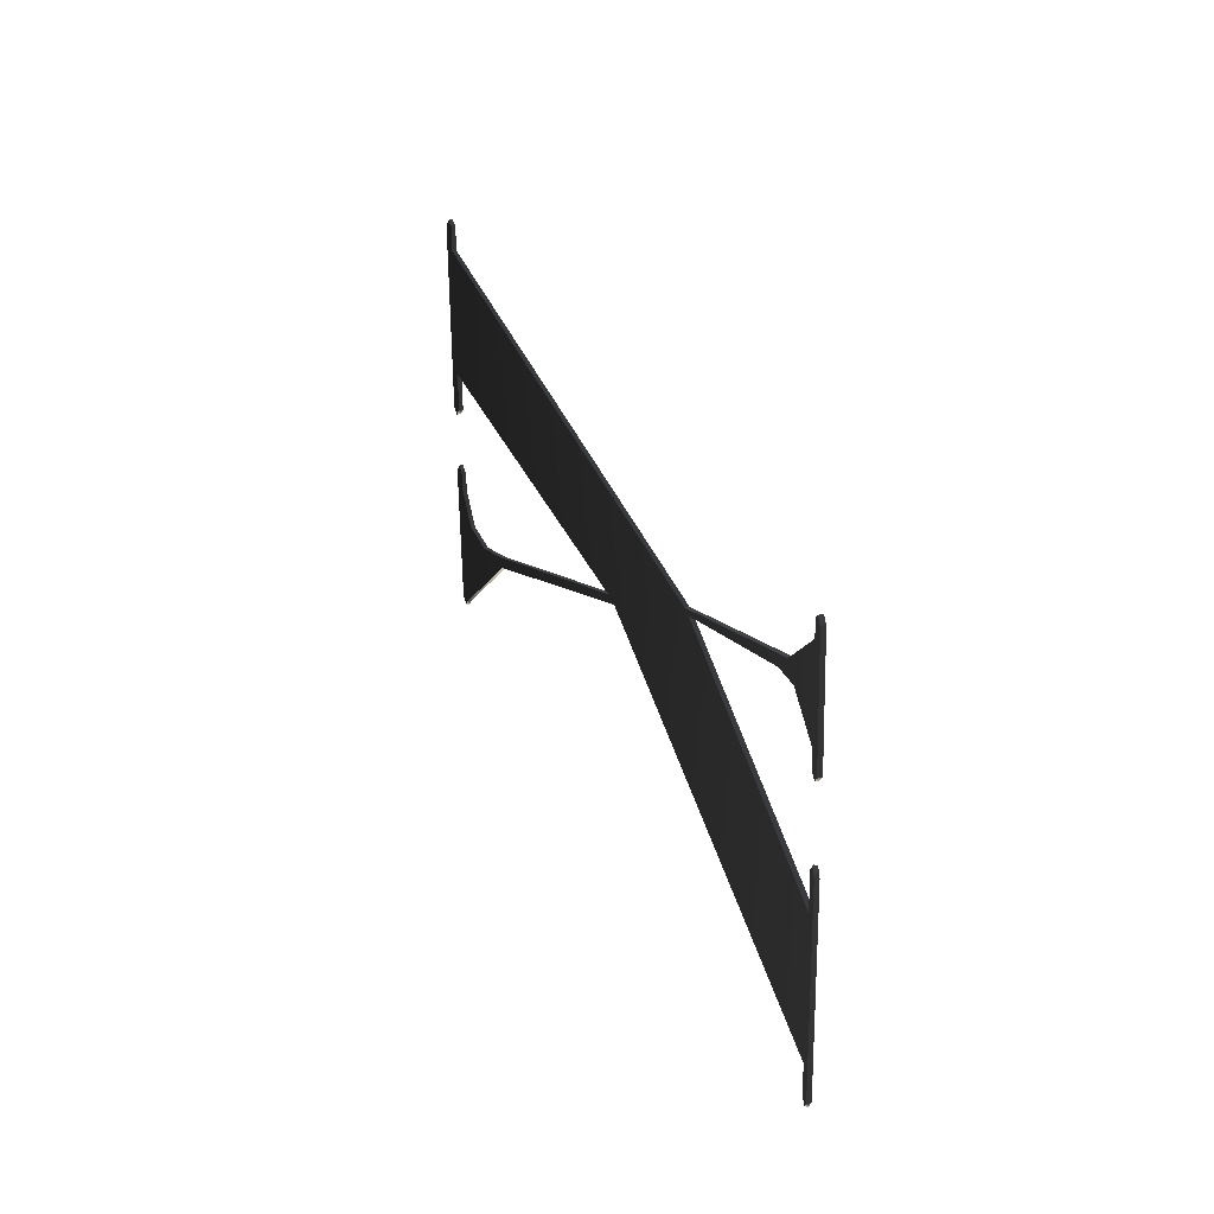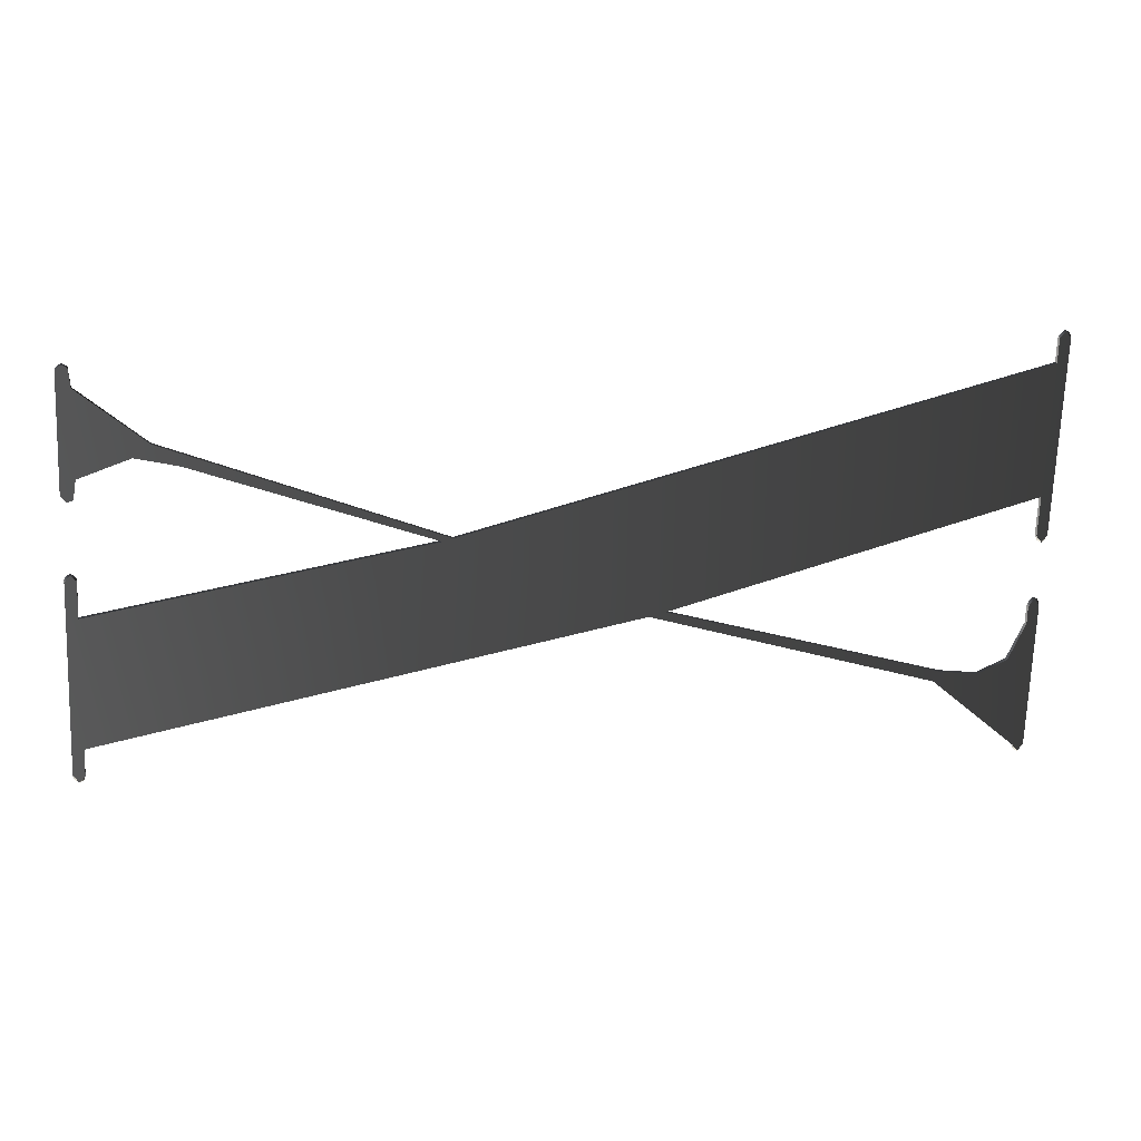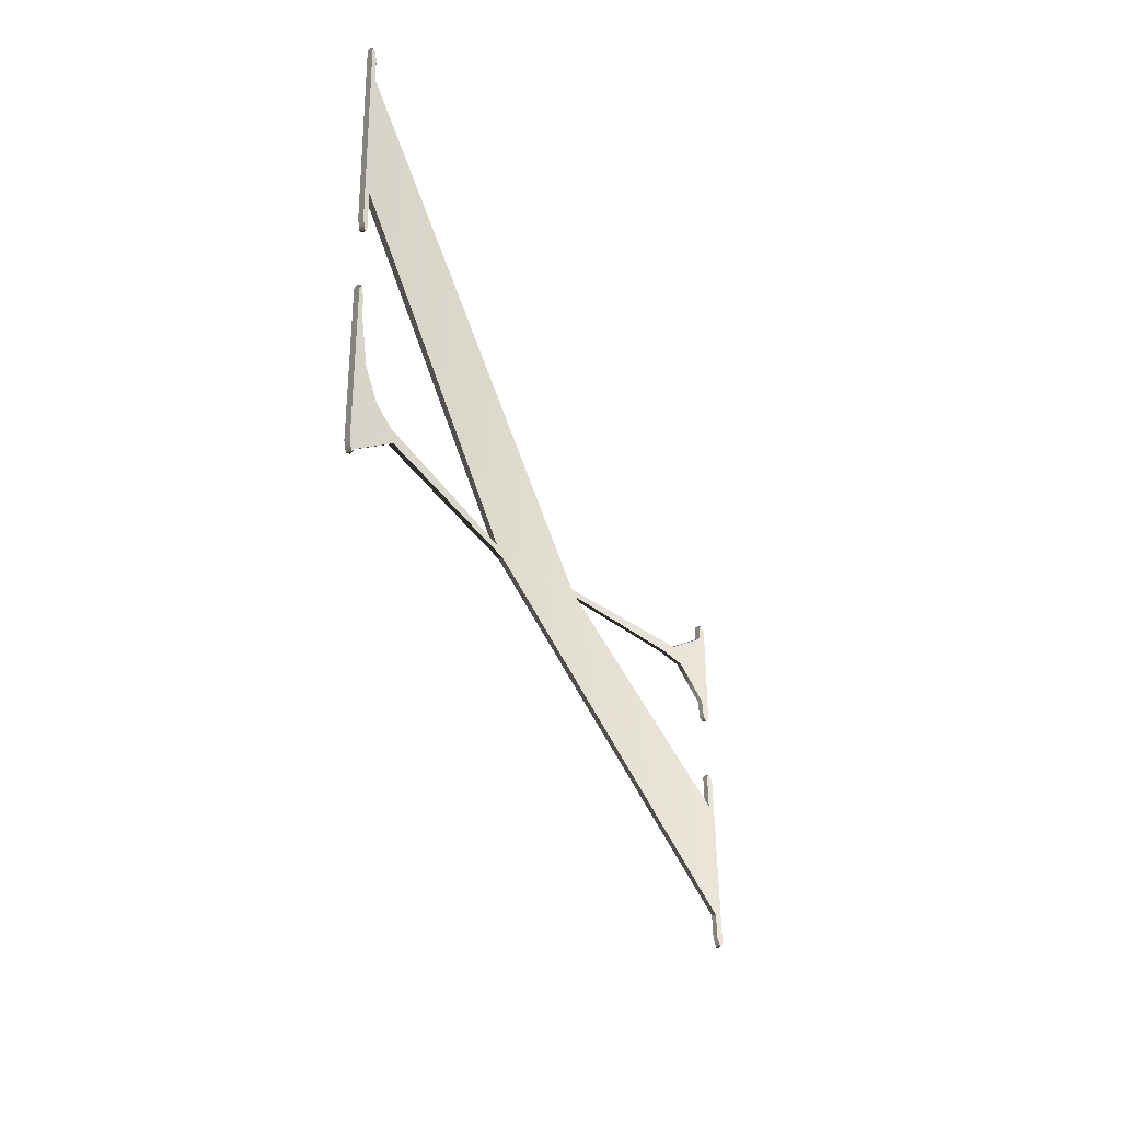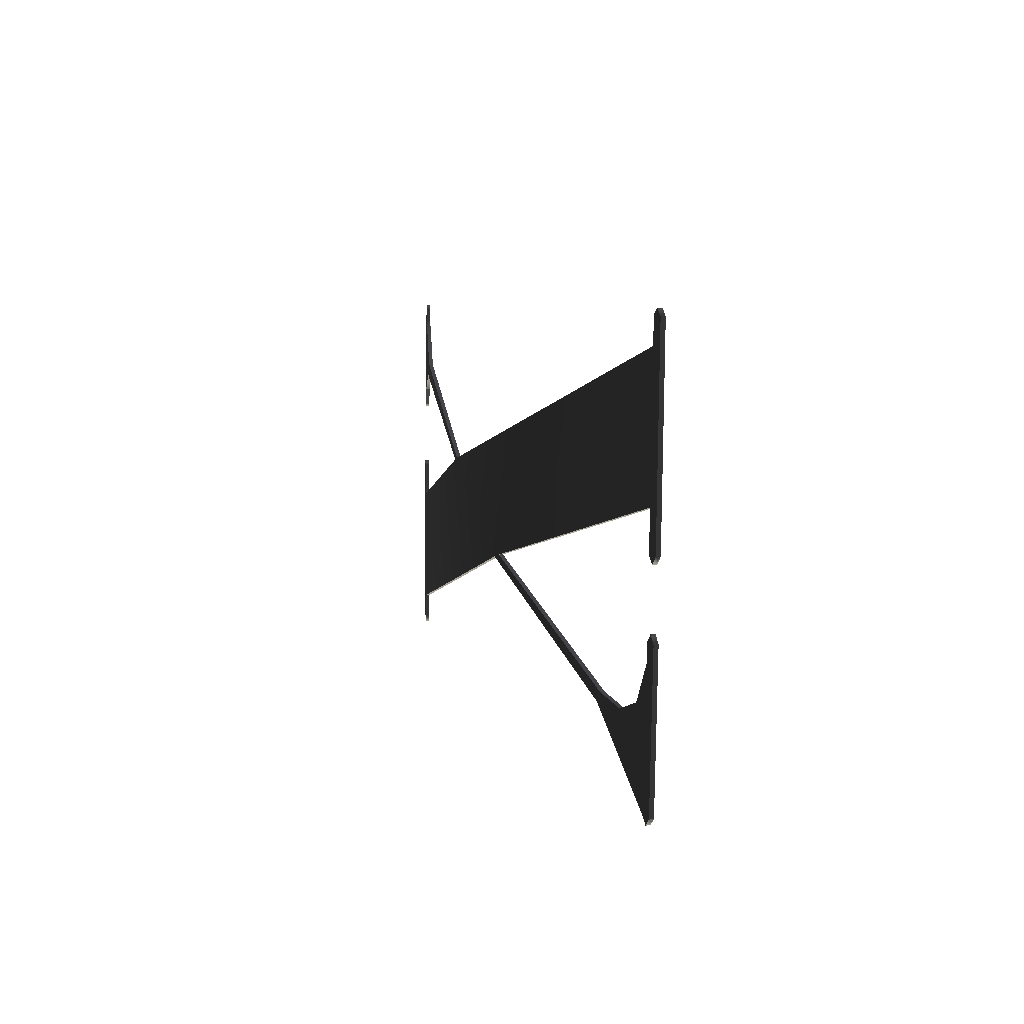
<metadata>
{"format":"obj","ext":"obj","renderer":"f3d","projection":"perspective","resolution":1024,"background":"white","views":[{"elev":27.2,"azim":66.8,"up":"+Y"},{"elev":20.2,"azim":168.4,"up":"+Y"},{"elev":-36.5,"azim":-73.4,"up":"+Y"},{"elev":6.3,"azim":-108.1,"up":"+Y"}]}
</metadata>
<code>
g Face_1
v 0.09168 0.1197 -0.1086
v 0.09166 0.1203 -0.1087
v 0.07982 0.1231 -0.1103
v 0.07336 0.121 -0.1102
v 0.0713 0.1192 -0.1101
v 0.07118 0.119 -0.1101
v 0.07104 0.1192 -0.1101
v 0.07092 0.1225 -0.1101
v 0.07104 0.1227 -0.1101
v 0.07118 0.1225 -0.1101
v 0.07119 0.1221 -0.1101
v 0.0716 0.1213 -0.1101
v 0.07232 0.1211 -0.1102
v 0.07321 0.1212 -0.1102
v 0.07946 0.1231 -0.1103
v 0.07108 0.1251 -0.1101
v 0.07112 0.1242 -0.1101
v 0.07099 0.124 -0.1101
v 0.07086 0.1242 -0.1101
v 0.07069 0.1286 -0.1101
v 0.07082 0.1287 -0.1101
v 0.07095 0.1286 -0.1101
v 0.07097 0.128 -0.1101
v 0.08389 0.125 -0.11
v 0.08983 0.1271 -0.109
v 0.09131 0.1282 -0.1087
v 0.09135 0.1286 -0.1087
v 0.09146 0.1287 -0.1086
v 0.09161 0.1286 -0.1086
v 0.09171 0.126 -0.1086
v 0.09158 0.1258 -0.1086
v 0.09145 0.1259 -0.1087
v 0.09137 0.1263 -0.1087
v 0.09021 0.1268 -0.1089
v 0.08927 0.1266 -0.1091
v 0.08411 0.1249 -0.11
v 0.09155 0.1233 -0.1087
v 0.09151 0.1241 -0.1087
v 0.09164 0.1243 -0.1086
v 0.09177 0.1241 -0.1086
v 0.09194 0.1197 -0.1086
v 0.09182 0.1196 -0.1086
f 22 21 20
f 23 22 20
f 16 23 20
f 19 16 20
f 17 16 19
f 18 17 19
f 10 9 8
f 11 10 8
f 7 12 11
f 7 11 8
f 5 13 12
f 5 12 7
f 4 14 13
f 4 13 5
f 6 5 7
f 15 23 16
f 15 14 4
f 3 15 4
f 24 15 3
f 36 24 3
f 35 24 36
f 25 24 35
f 34 26 25
f 34 25 35
f 29 27 26
f 29 28 27
f 33 26 34
f 30 26 33
f 30 29 26
f 30 32 31
f 30 33 32
f 40 39 38
f 37 40 38
f 2 37 36
f 41 2 1
f 41 40 37
f 41 37 2
f 42 41 1
f 2 36 3
f 23 15 24
g Face_2
v 0.09168 0.1197 -0.1087
v 0.09168 0.1197 -0.1086
v 0.09166 0.1203 -0.1087
v 0.09166 0.1203 -0.1088
f 45 43 44
f 46 43 45
g Face_3
v 0.09182 0.1196 -0.1087
v 0.09182 0.1196 -0.1086
v 0.09168 0.1197 -0.1086
v 0.09168 0.1197 -0.1087
v 0.09168 0.1197 -0.1087
v 0.09169 0.1197 -0.1087
v 0.0917 0.1196 -0.1087
v 0.09172 0.1196 -0.1087
v 0.09174 0.1196 -0.1087
v 0.09176 0.1196 -0.1087
v 0.09179 0.1196 -0.1087
f 51 49 50
f 52 49 51
f 52 51 50
f 53 48 49
f 53 49 52
f 53 52 50
f 54 50 47
f 54 48 53
f 54 53 50
f 55 48 54
f 55 54 47
f 56 48 55
f 56 55 47
f 57 47 48
f 57 48 56
f 57 56 47
g Face_4
v 0.09194 0.1197 -0.1087
v 0.09194 0.1197 -0.1086
v 0.09182 0.1196 -0.1086
v 0.09182 0.1196 -0.1087
v 0.09184 0.1196 -0.1086
v 0.09187 0.1196 -0.1086
v 0.09189 0.1196 -0.1086
v 0.09191 0.1196 -0.1086
v 0.09193 0.1196 -0.1086
v 0.09194 0.1197 -0.1086
v 0.09194 0.1197 -0.1086
f 62 60 61
f 63 60 62
f 63 62 61
f 64 60 63
f 64 63 61
f 65 59 60
f 65 64 61
f 65 60 64
f 66 61 58
f 66 65 61
f 66 59 65
f 67 59 66
f 67 66 58
f 68 58 59
f 68 59 67
f 68 67 58
g Face_5
v 0.09177 0.1241 -0.1087
v 0.09177 0.1241 -0.1086
v 0.09194 0.1197 -0.1086
v 0.09194 0.1197 -0.1087
f 72 69 70
f 72 70 71
g Face_6
v 0.09164 0.1243 -0.1087
v 0.09164 0.1243 -0.1086
v 0.09177 0.1241 -0.1086
v 0.09177 0.1241 -0.1087
v 0.09177 0.1241 -0.1087
v 0.09177 0.1242 -0.1087
v 0.09175 0.1242 -0.1087
v 0.09174 0.1242 -0.1087
v 0.09172 0.1242 -0.1087
v 0.0917 0.1243 -0.1087
v 0.09167 0.1243 -0.1087
f 77 75 76
f 78 75 77
f 78 77 76
f 79 76 73
f 79 75 78
f 79 78 76
f 80 74 75
f 80 79 73
f 80 75 79
f 81 74 80
f 81 80 73
f 82 74 81
f 82 81 73
f 83 73 74
f 83 74 82
f 83 82 73
g Face_7
v 0.09151 0.1241 -0.1088
v 0.09151 0.1241 -0.1087
v 0.09164 0.1243 -0.1086
v 0.09164 0.1243 -0.1087
v 0.09161 0.1243 -0.1087
v 0.09159 0.1243 -0.1087
v 0.09157 0.1242 -0.1087
v 0.09155 0.1242 -0.1087
v 0.09153 0.1242 -0.1087
v 0.09152 0.1242 -0.1087
v 0.09152 0.1242 -0.1087
f 88 86 87
f 89 86 88
f 89 88 87
f 90 87 84
f 90 86 89
f 90 89 87
f 91 85 86
f 91 90 84
f 91 86 90
f 92 85 91
f 92 91 84
f 93 85 92
f 93 92 84
f 94 84 85
f 94 85 93
f 94 93 84
g Face_8
v 0.09155 0.1233 -0.1088
v 0.09155 0.1233 -0.1087
v 0.09151 0.1241 -0.1087
v 0.09151 0.1241 -0.1088
f 97 95 96
f 98 95 97
g Face_9
v 0.08411 0.1249 -0.1101
v 0.08411 0.1249 -0.11
v 0.09155 0.1233 -0.1087
v 0.09155 0.1233 -0.1088
f 102 99 100
f 102 100 101
g Face_10
v 0.08927 0.1266 -0.1092
v 0.08927 0.1266 -0.1091
v 0.08411 0.1249 -0.11
v 0.08411 0.1249 -0.1101
f 105 103 104
f 106 103 105
g Face_11
v 0.09021 0.1268 -0.109
v 0.09021 0.1268 -0.1089
v 0.08927 0.1266 -0.1091
v 0.08927 0.1266 -0.1092
f 107 109 110
f 108 109 107
g Face_12
v 0.09137 0.1263 -0.1088
v 0.09137 0.1263 -0.1087
v 0.09021 0.1268 -0.1089
v 0.09021 0.1268 -0.109
f 111 113 114
f 112 113 111
g Face_13
v 0.09145 0.1259 -0.1088
v 0.09145 0.1259 -0.1087
v 0.09137 0.1263 -0.1087
v 0.09137 0.1263 -0.1088
f 117 115 116
f 118 115 117
g Face_14
v 0.09158 0.1258 -0.1087
v 0.09158 0.1258 -0.1086
v 0.09145 0.1259 -0.1087
v 0.09145 0.1259 -0.1088
v 0.09147 0.1259 -0.1087
v 0.0915 0.1258 -0.1087
v 0.09154 0.1258 -0.1087
f 123 121 122
f 124 120 121
f 124 122 119
f 124 121 123
f 124 123 122
f 125 119 120
f 125 120 124
f 125 124 119
g Face_15
v 0.09171 0.126 -0.1087
v 0.09171 0.126 -0.1086
v 0.09158 0.1258 -0.1086
v 0.09158 0.1258 -0.1087
v 0.09161 0.1258 -0.1087
v 0.09164 0.1259 -0.1087
v 0.09168 0.1259 -0.1087
f 130 128 129
f 131 127 128
f 131 128 130
f 131 130 129
f 132 126 127
f 132 129 126
f 132 127 131
f 132 131 129
g Face_16
v 0.09161 0.1286 -0.1087
v 0.09161 0.1286 -0.1086
v 0.09171 0.126 -0.1086
v 0.09171 0.126 -0.1087
f 135 133 134
f 136 133 135
g Face_17
v 0.09146 0.1287 -0.1087
v 0.09146 0.1287 -0.1086
v 0.09161 0.1286 -0.1086
v 0.09161 0.1286 -0.1087
v 0.09157 0.1286 -0.1087
v 0.09153 0.1287 -0.1087
v 0.0915 0.1287 -0.1087
f 141 139 140
f 141 140 137
f 142 138 139
f 142 141 137
f 142 139 141
f 143 137 138
f 143 142 137
f 143 138 142
g Face_18
v 0.09135 0.1286 -0.1088
v 0.09135 0.1286 -0.1087
v 0.09146 0.1287 -0.1086
v 0.09146 0.1287 -0.1087
v 0.09143 0.1287 -0.1087
v 0.09139 0.1287 -0.1087
v 0.09137 0.1287 -0.1087
f 148 146 147
f 149 145 146
f 149 147 144
f 149 146 148
f 149 148 147
f 150 144 145
f 150 145 149
f 150 149 144
g Face_19
v 0.09131 0.1282 -0.1088
v 0.09131 0.1282 -0.1087
v 0.09135 0.1286 -0.1087
v 0.09135 0.1286 -0.1088
f 154 151 152
f 154 152 153
g Face_20
v 0.08983 0.1271 -0.1091
v 0.08983 0.1271 -0.109
v 0.09131 0.1282 -0.1087
v 0.09131 0.1282 -0.1088
f 156 157 158
f 156 158 155
g Face_21
v 0.08389 0.125 -0.1101
v 0.08389 0.125 -0.11
v 0.08983 0.1271 -0.109
v 0.08983 0.1271 -0.1091
f 162 159 160
f 162 160 161
g Face_22
v 0.07097 0.128 -0.1102
v 0.07097 0.128 -0.1101
v 0.08389 0.125 -0.11
v 0.08389 0.125 -0.1101
f 166 163 164
f 166 164 165
g Face_23
v 0.07095 0.1286 -0.1102
v 0.07095 0.1286 -0.1101
v 0.07097 0.128 -0.1101
v 0.07097 0.128 -0.1102
f 170 167 168
f 170 168 169
g Face_24
v 0.07082 0.1287 -0.1102
v 0.07082 0.1287 -0.1101
v 0.07095 0.1286 -0.1101
v 0.07095 0.1286 -0.1102
v 0.07092 0.1286 -0.1101
v 0.07088 0.1287 -0.1101
v 0.07085 0.1287 -0.1101
f 175 173 174
f 176 172 173
f 176 174 171
f 176 173 175
f 176 175 174
f 177 171 172
f 177 172 176
f 177 176 171
g Face_25
v 0.07069 0.1286 -0.1102
v 0.07069 0.1286 -0.1101
v 0.07082 0.1287 -0.1101
v 0.07082 0.1287 -0.1102
v 0.07079 0.1287 -0.1101
v 0.07076 0.1287 -0.1101
v 0.07074 0.1287 -0.1101
v 0.07072 0.1287 -0.1101
v 0.07071 0.1286 -0.1101
v 0.0707 0.1286 -0.1101
v 0.07069 0.1286 -0.1101
f 182 180 181
f 183 180 182
f 183 182 181
f 184 180 183
f 184 183 181
f 185 179 180
f 185 181 178
f 185 184 181
f 185 180 184
f 186 179 185
f 186 185 178
f 187 179 186
f 187 186 178
f 188 178 179
f 188 179 187
f 188 187 178
g Face_26
v 0.07086 0.1242 -0.1102
v 0.07086 0.1242 -0.1101
v 0.07069 0.1286 -0.1101
v 0.07069 0.1286 -0.1102
f 191 189 190
f 192 189 191
g Face_27
v 0.07099 0.124 -0.1102
v 0.07099 0.124 -0.1101
v 0.07086 0.1242 -0.1101
v 0.07086 0.1242 -0.1102
v 0.07086 0.1241 -0.1101
v 0.07086 0.1241 -0.1101
v 0.07087 0.1241 -0.1101
v 0.07089 0.1241 -0.1101
v 0.07091 0.124 -0.1101
v 0.07094 0.124 -0.1101
v 0.07096 0.124 -0.1101
f 197 195 196
f 198 195 197
f 198 197 196
f 199 195 198
f 199 198 196
f 200 194 195
f 200 196 193
f 200 199 196
f 200 195 199
f 201 194 200
f 201 200 193
f 202 194 201
f 202 201 193
f 203 193 194
f 203 194 202
f 203 202 193
g Face_28
v 0.07112 0.1242 -0.1102
v 0.07112 0.1242 -0.1101
v 0.07099 0.124 -0.1101
v 0.07099 0.124 -0.1102
v 0.07102 0.124 -0.1101
v 0.07104 0.124 -0.1101
v 0.07107 0.124 -0.1101
v 0.07108 0.1241 -0.1101
v 0.0711 0.1241 -0.1101
v 0.07111 0.1241 -0.1101
v 0.07111 0.1241 -0.1101
f 208 206 207
f 209 206 208
f 209 208 207
f 210 206 209
f 210 209 207
f 211 205 206
f 211 207 204
f 211 210 207
f 211 206 210
f 212 205 211
f 212 211 204
f 213 205 212
f 213 212 204
f 214 204 205
f 214 205 213
f 214 213 204
g Face_29
v 0.07108 0.1251 -0.1102
v 0.07108 0.1251 -0.1101
v 0.07112 0.1242 -0.1101
v 0.07112 0.1242 -0.1102
f 218 215 216
f 218 216 217
g Face_30
v 0.07946 0.1231 -0.1104
v 0.07946 0.1231 -0.1103
v 0.07108 0.1251 -0.1101
v 0.07108 0.1251 -0.1102
f 222 219 220
f 222 220 221
g Face_31
v 0.07321 0.1212 -0.1103
v 0.07321 0.1212 -0.1102
v 0.07946 0.1231 -0.1103
v 0.07946 0.1231 -0.1104
f 225 223 224
f 226 223 225
g Face_32
v 0.07232 0.1211 -0.1103
v 0.07232 0.1211 -0.1102
v 0.07321 0.1212 -0.1102
v 0.07321 0.1212 -0.1103
f 227 229 230
f 228 229 227
g Face_33
v 0.0716 0.1213 -0.1102
v 0.0716 0.1213 -0.1101
v 0.07232 0.1211 -0.1102
v 0.07232 0.1211 -0.1103
f 231 233 234
f 232 233 231
g Face_34
v 0.07119 0.1221 -0.1102
v 0.07119 0.1221 -0.1101
v 0.0716 0.1213 -0.1101
v 0.0716 0.1213 -0.1102
f 235 237 238
f 236 237 235
g Face_35
v 0.07118 0.1225 -0.1102
v 0.07118 0.1225 -0.1101
v 0.07119 0.1221 -0.1101
v 0.07119 0.1221 -0.1102
f 241 239 240
f 242 239 241
g Face_36
v 0.07104 0.1227 -0.1102
v 0.07104 0.1227 -0.1101
v 0.07118 0.1225 -0.1101
v 0.07118 0.1225 -0.1102
v 0.07117 0.1226 -0.1101
v 0.07117 0.1226 -0.1101
v 0.07115 0.1226 -0.1101
v 0.07114 0.1227 -0.1101
v 0.07112 0.1227 -0.1101
v 0.0711 0.1227 -0.1101
v 0.07107 0.1227 -0.1101
f 247 245 246
f 248 245 247
f 248 247 246
f 249 244 245
f 249 245 248
f 249 248 246
f 250 246 243
f 250 244 249
f 250 249 246
f 251 244 250
f 251 250 243
f 252 244 251
f 252 251 243
f 253 243 244
f 253 244 252
f 253 252 243
g Face_37
v 0.07092 0.1225 -0.1102
v 0.07092 0.1225 -0.1101
v 0.07104 0.1227 -0.1101
v 0.07104 0.1227 -0.1102
v 0.07101 0.1227 -0.1101
v 0.07099 0.1227 -0.1101
v 0.07096 0.1227 -0.1101
v 0.07095 0.1227 -0.1101
v 0.07093 0.1226 -0.1101
v 0.07092 0.1226 -0.1101
v 0.07092 0.1226 -0.1101
f 258 256 257
f 259 256 258
f 259 258 257
f 260 256 259
f 260 259 257
f 261 255 256
f 261 257 254
f 261 260 257
f 261 256 260
f 262 255 261
f 262 261 254
f 263 255 262
f 263 262 254
f 264 254 255
f 264 255 263
f 264 263 254
g Face_38
v 0.07104 0.1192 -0.1102
v 0.07104 0.1192 -0.1101
v 0.07092 0.1225 -0.1101
v 0.07092 0.1225 -0.1102
f 268 265 266
f 268 266 267
g Face_39
v 0.07118 0.119 -0.1102
v 0.07118 0.119 -0.1101
v 0.07104 0.1192 -0.1101
v 0.07104 0.1192 -0.1102
v 0.07107 0.1191 -0.1101
v 0.07111 0.1191 -0.1101
v 0.07114 0.1191 -0.1101
f 273 271 272
f 273 272 269
f 274 270 271
f 274 273 269
f 274 271 273
f 275 269 270
f 275 274 269
f 275 270 274
g Face_40
v 0.0713 0.1192 -0.1102
v 0.0713 0.1192 -0.1101
v 0.07118 0.119 -0.1101
v 0.07118 0.119 -0.1102
v 0.0712 0.1191 -0.1101
v 0.07123 0.1191 -0.1101
v 0.07125 0.1191 -0.1101
v 0.07127 0.1191 -0.1101
v 0.07128 0.1191 -0.1101
v 0.07129 0.1191 -0.1101
v 0.0713 0.1192 -0.1101
f 280 278 279
f 281 278 280
f 281 280 279
f 282 278 281
f 282 281 279
f 283 279 276
f 283 282 279
f 283 278 282
f 284 277 278
f 284 278 283
f 284 283 276
f 285 277 284
f 285 284 276
f 286 276 277
f 286 277 285
f 286 285 276
g Face_41
v 0.07336 0.121 -0.1103
v 0.07336 0.121 -0.1102
v 0.0713 0.1192 -0.1101
v 0.0713 0.1192 -0.1102
f 288 289 290
f 288 290 287
g Face_42
v 0.07982 0.1231 -0.1104
v 0.07982 0.1231 -0.1103
v 0.07336 0.121 -0.1102
v 0.07336 0.121 -0.1103
f 294 291 292
f 294 292 293
g Face_43
v 0.09166 0.1203 -0.1087
v 0.09166 0.1203 -0.1088
v 0.07982 0.1231 -0.1103
v 0.07982 0.1231 -0.1104
f 297 296 295
f 298 296 297
g Face_44
v 0.09168 0.1197 -0.1087
v 0.09166 0.1203 -0.1088
v 0.07982 0.1231 -0.1104
v 0.07336 0.121 -0.1103
v 0.0713 0.1192 -0.1102
v 0.07118 0.119 -0.1102
v 0.07104 0.1192 -0.1102
v 0.07092 0.1225 -0.1102
v 0.07104 0.1227 -0.1102
v 0.07118 0.1225 -0.1102
v 0.07119 0.1221 -0.1102
v 0.0716 0.1213 -0.1102
v 0.07232 0.1211 -0.1103
v 0.07321 0.1212 -0.1103
v 0.07946 0.1231 -0.1104
v 0.07108 0.1251 -0.1102
v 0.07112 0.1242 -0.1102
v 0.07099 0.124 -0.1102
v 0.07086 0.1242 -0.1102
v 0.07069 0.1286 -0.1102
v 0.07082 0.1287 -0.1102
v 0.07095 0.1286 -0.1102
v 0.07097 0.128 -0.1102
v 0.08389 0.125 -0.1101
v 0.08983 0.1271 -0.1091
v 0.09131 0.1282 -0.1088
v 0.09135 0.1286 -0.1088
v 0.09146 0.1287 -0.1087
v 0.09161 0.1286 -0.1087
v 0.09171 0.126 -0.1087
v 0.09158 0.1258 -0.1087
v 0.09145 0.1259 -0.1088
v 0.09137 0.1263 -0.1088
v 0.09021 0.1268 -0.109
v 0.08927 0.1266 -0.1092
v 0.08411 0.1249 -0.1101
v 0.09155 0.1233 -0.1088
v 0.09151 0.1241 -0.1088
v 0.09164 0.1243 -0.1087
v 0.09177 0.1241 -0.1087
v 0.09194 0.1197 -0.1087
v 0.09182 0.1196 -0.1087
f 320 318 319
f 321 318 320
f 314 318 321
f 317 318 314
f 315 317 314
f 316 317 315
f 308 306 307
f 309 306 308
f 305 309 310
f 305 306 309
f 303 310 311
f 303 305 310
f 302 311 312
f 302 303 311
f 304 305 303
f 313 314 321
f 313 302 312
f 301 302 313
f 322 301 313
f 334 301 322
f 333 334 322
f 323 333 322
f 332 323 324
f 332 333 323
f 327 324 325
f 327 325 326
f 331 332 324
f 328 331 324
f 328 324 327
f 328 329 330
f 328 330 331
f 338 336 337
f 335 336 338
f 300 334 335
f 339 299 300
f 339 335 338
f 339 300 335
f 340 299 339
f 300 301 334
f 321 322 313

</code>
